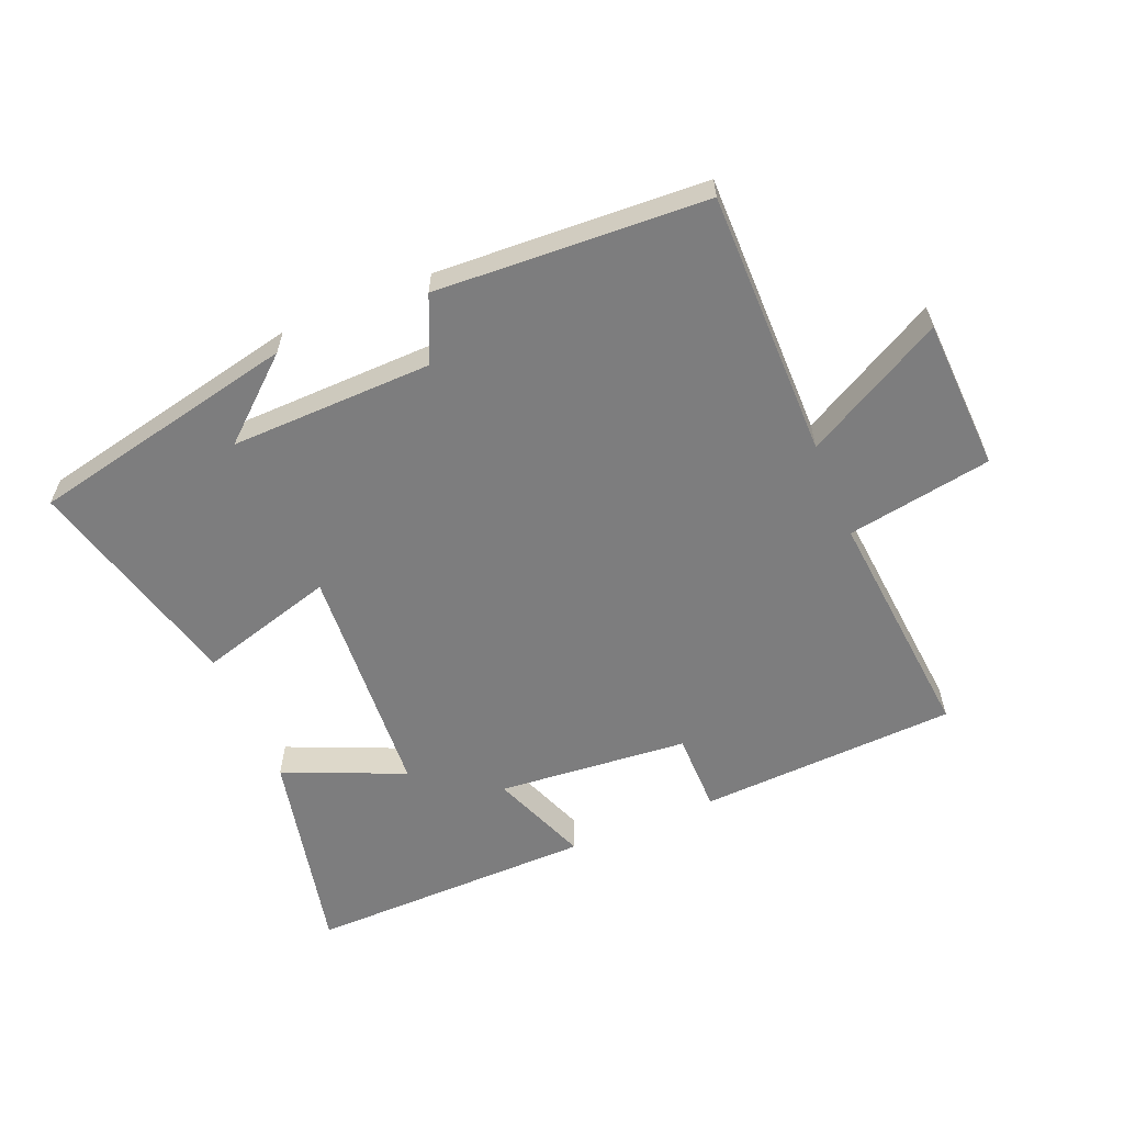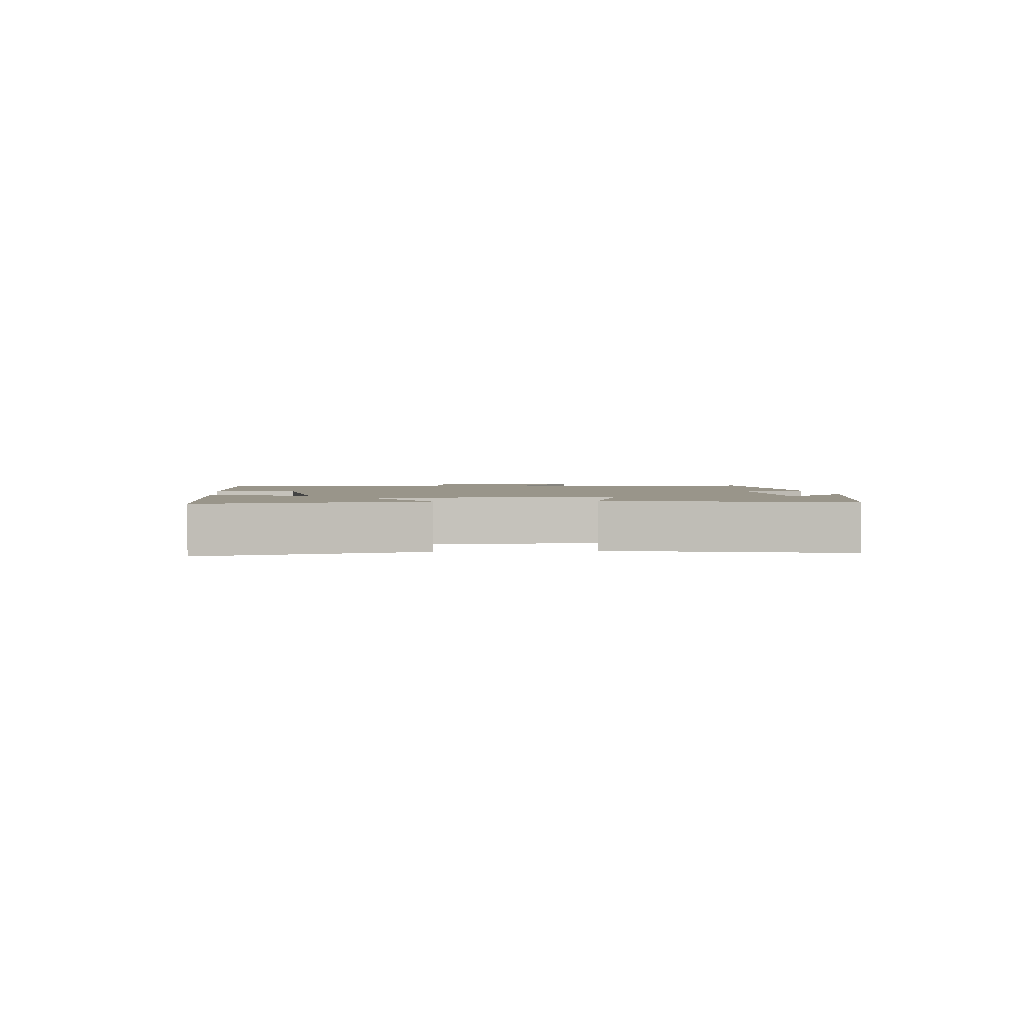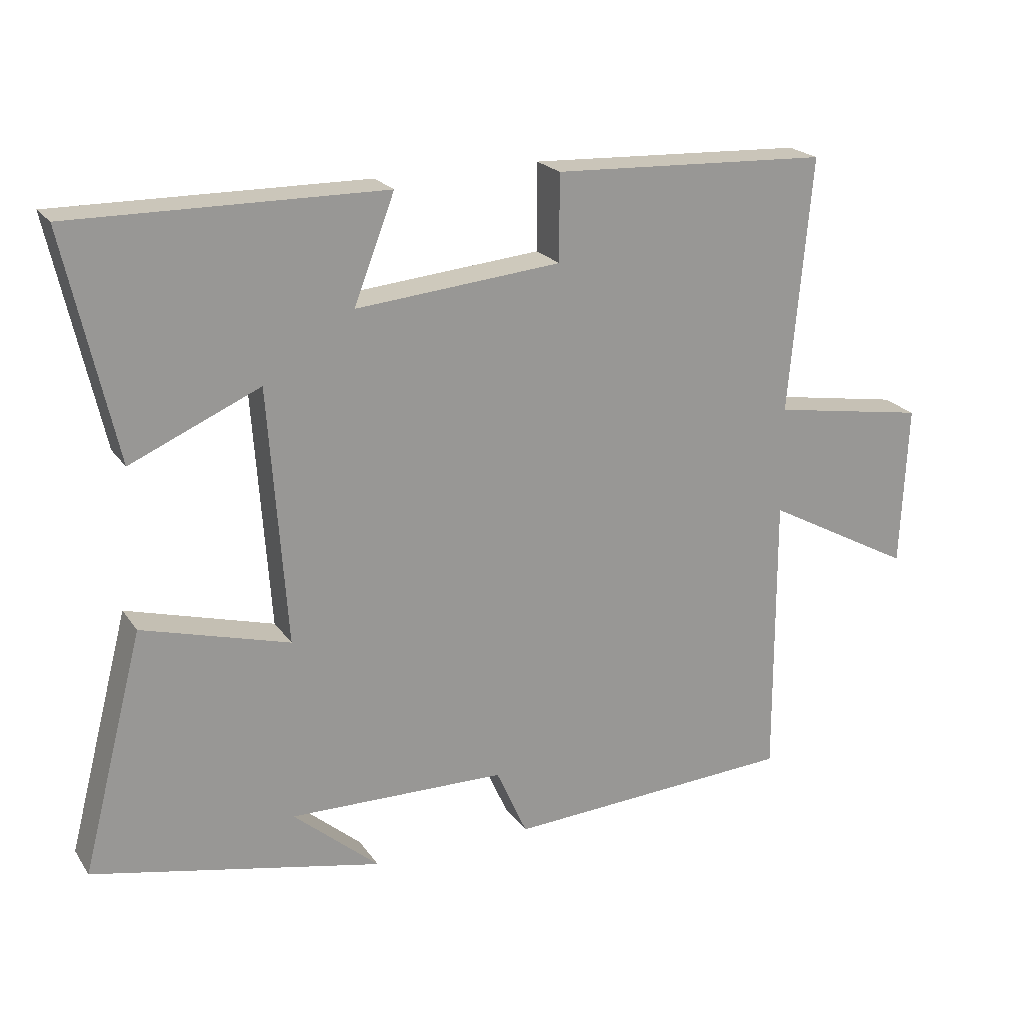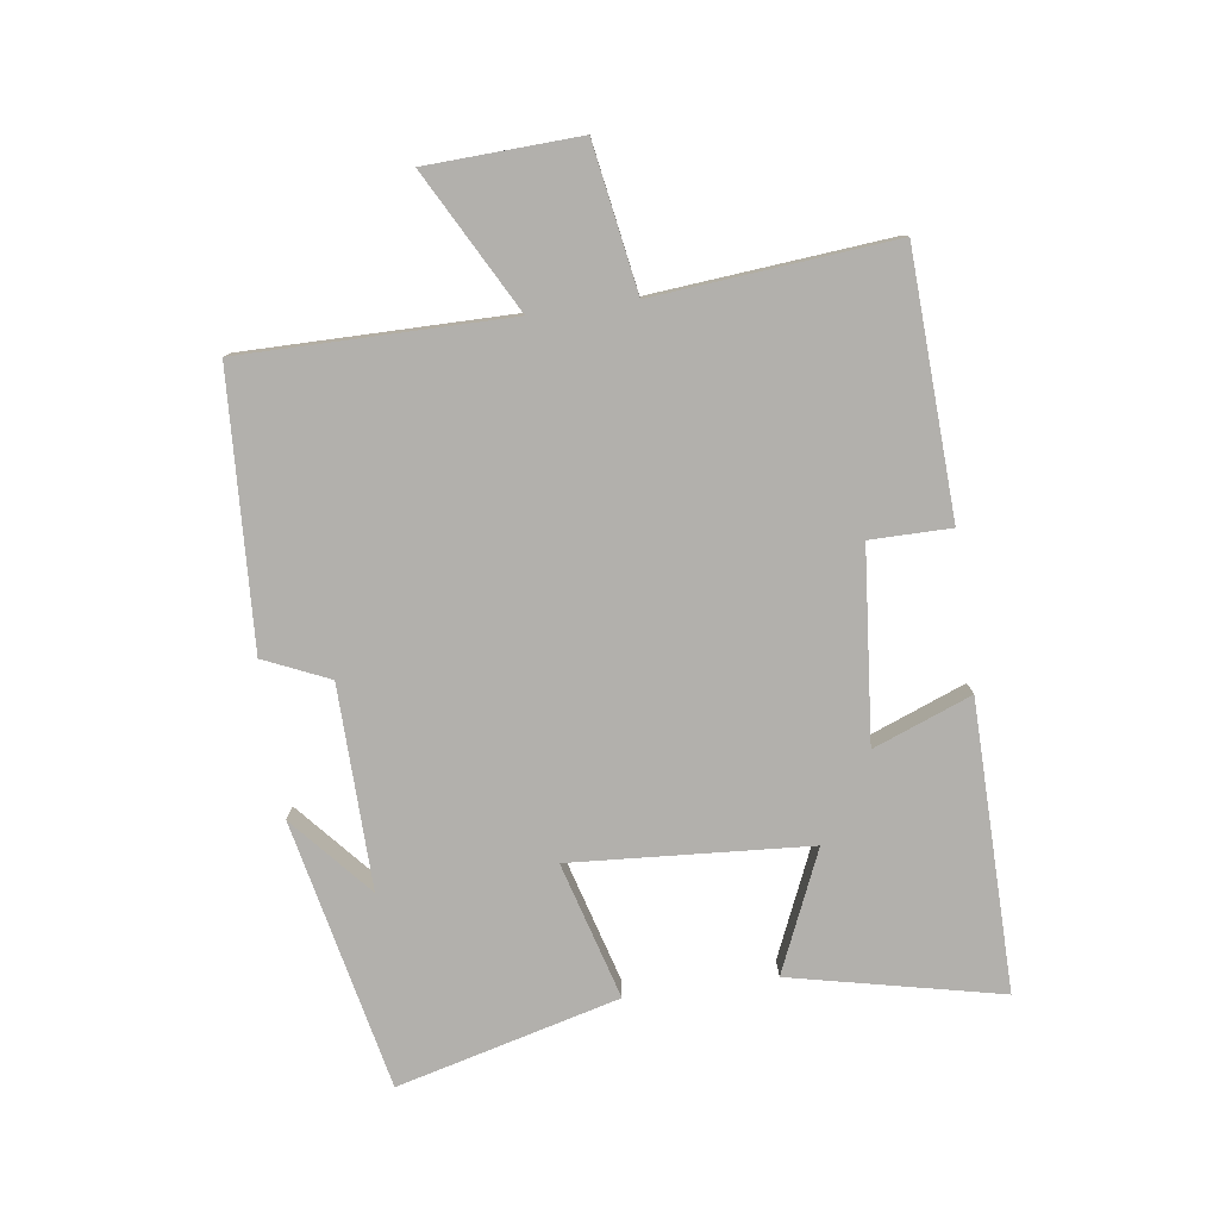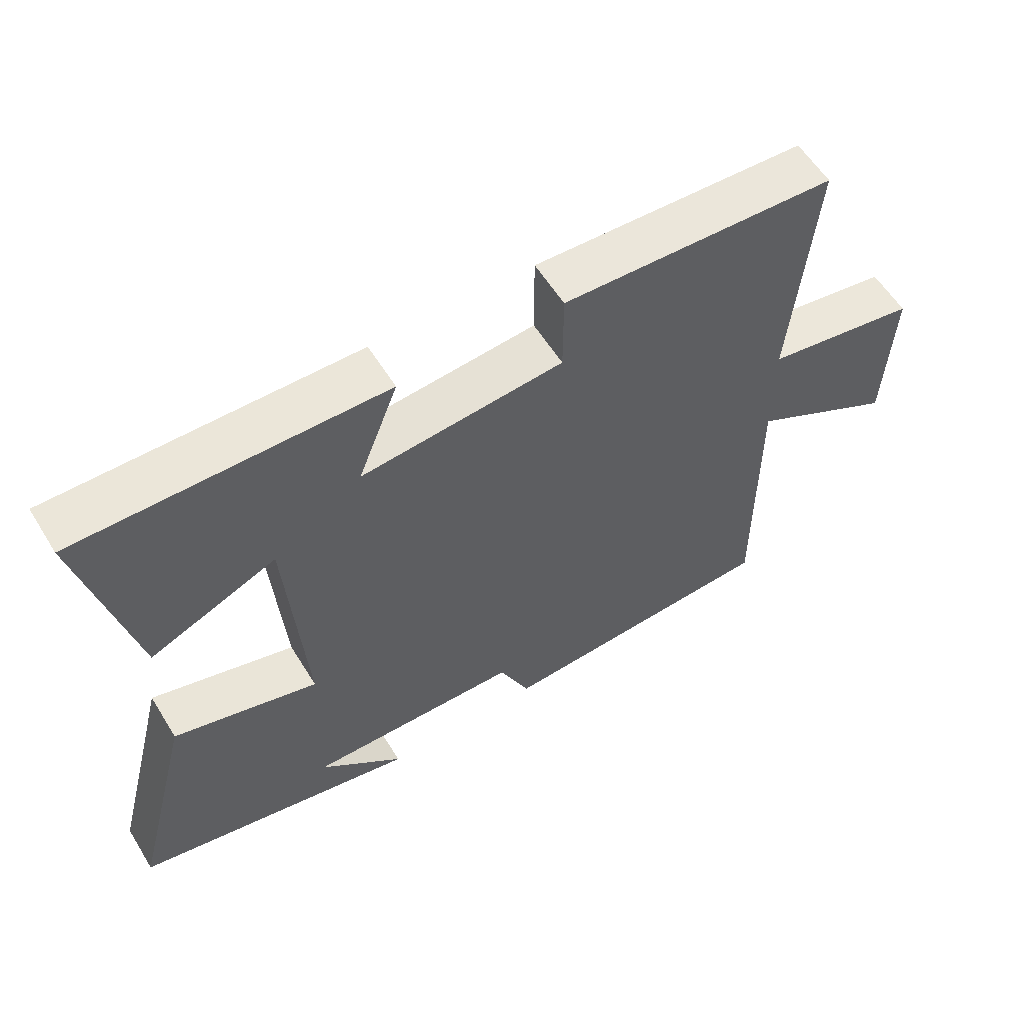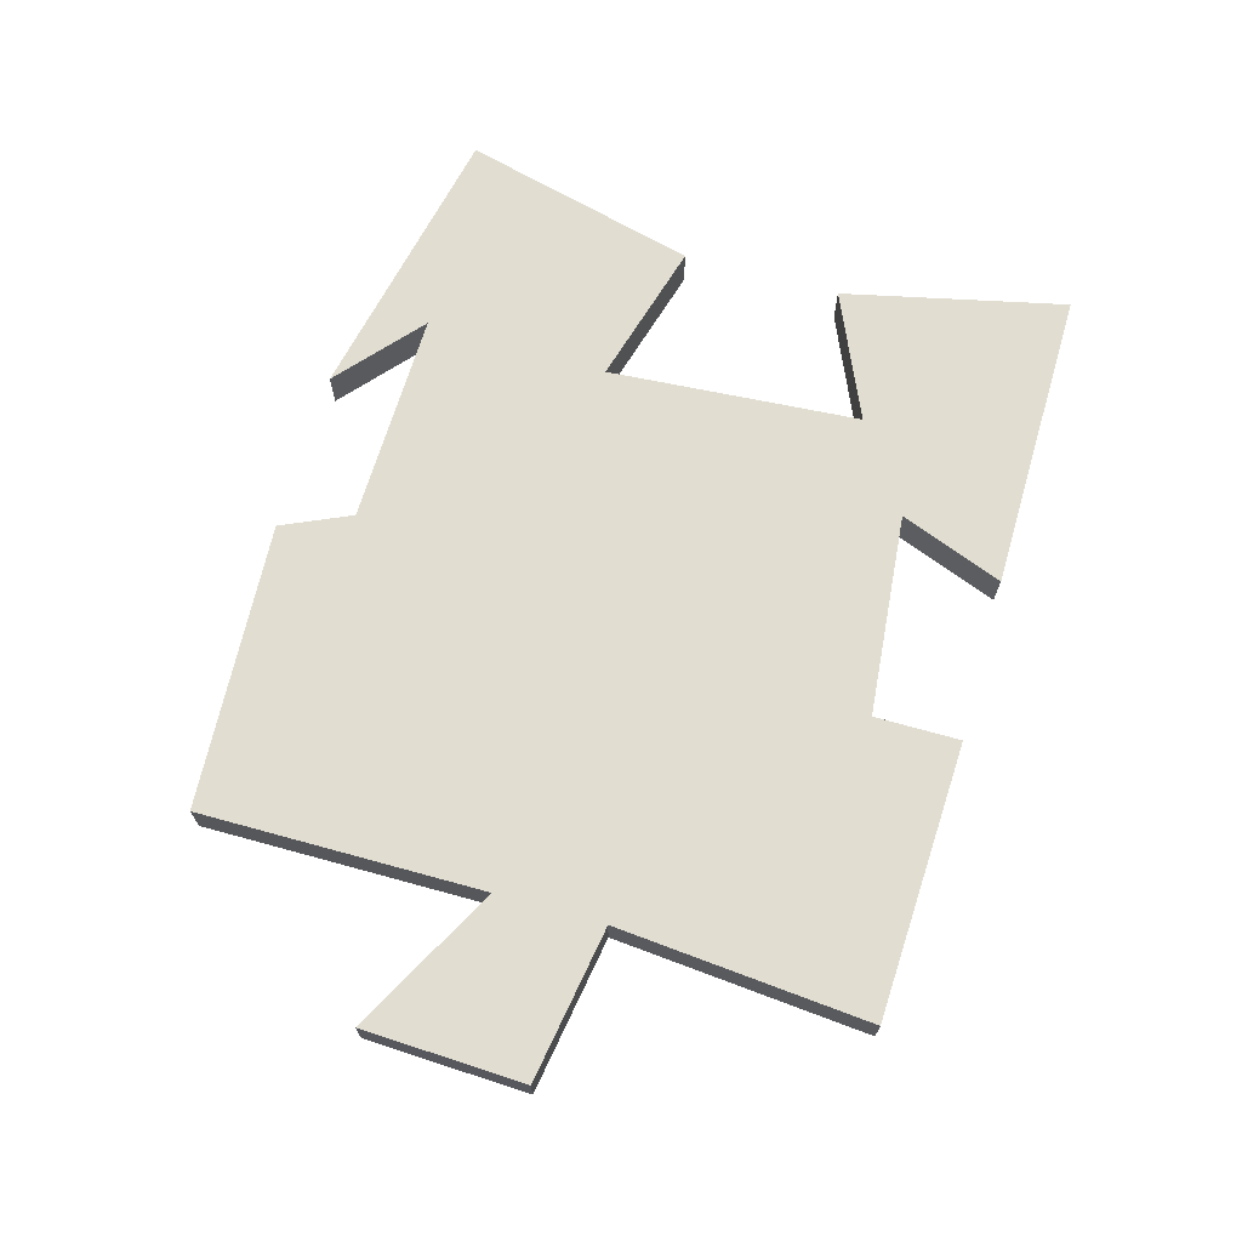
<metadata>
{"format":"obj","ext":"obj","renderer":"f3d","projection":"perspective","resolution":1024,"background":"white","views":[{"elev":-59.1,"azim":-157.2,"up":"+Y"},{"elev":2.0,"azim":84.0,"up":"+Y"},{"elev":21.4,"azim":154.8,"up":"+Z"},{"elev":-78.7,"azim":-82.0,"up":"+Y"},{"elev":58.3,"azim":148.5,"up":"+Z"},{"elev":68.7,"azim":-74.3,"up":"+Y"}]}
</metadata>
<code>
v -0.533 0.07 0.482
v -0.124 0.07 0.5
v -0.124 0.07 0.373
v 0.178 0.07 0.345
v 0.118 0.07 0.5
v 0.574 0.07 0.505
v 0.5 0.07 0.173
v 0.31 0.07 0.256
v 0.284 0.07 -0.12
v 0.5 0.07 -0.059
v 0.591 0.07 -0.41
v 0.165 0.07 -0.5
v 0.291 0.07 -0.391
v -0.029 0.07 -0.397
v -0.075 0.07 -0.5
v -0.502 0.07 -0.476
v -0.5 0.07 -0.054
v -0.719 0.07 -0.172
v -0.729 0.07 0.068
v -0.5 0.07 0.106
v -0.533 0 0.482
v -0.124 0 0.5
v -0.124 0 0.373
v 0.178 0 0.345
v 0.118 0 0.5
v 0.574 0 0.505
v 0.5 0 0.173
v 0.31 0 0.256
v 0.284 0 -0.12
v 0.5 0 -0.059
v 0.591 0 -0.41
v 0.165 0 -0.5
v 0.291 0 -0.391
v -0.029 0 -0.397
v -0.075 0 -0.5
v -0.502 0 -0.476
v -0.5 0 -0.054
v -0.719 0 -0.172
v -0.729 0 0.068
v -0.5 0 0.106
f 17 18 19 20
f 14 15 16 17
f 13 14 17 20
f 11 12 13
f 9 10 11 13
f 9 13 20 1
f 6 7 8
f 5 6 8
f 4 5 8
f 3 4 8 9
f 1 2 3
f 1 3 9
f 40 39 38 37
f 37 36 35 34
f 40 37 34 33
f 33 32 31
f 33 31 30 29
f 21 40 33 29
f 28 27 26
f 28 26 25
f 28 25 24
f 29 28 24 23
f 23 22 21
f 29 23 21
f 1 21 22 2
f 2 22 23 3
f 3 23 24 4
f 4 24 25 5
f 5 25 26 6
f 6 26 27 7
f 7 27 28 8
f 8 28 29 9
f 9 29 30 10
f 10 30 31 11
f 11 31 32 12
f 12 32 33 13
f 13 33 34 14
f 14 34 35 15
f 15 35 36 16
f 16 36 37 17
f 17 37 38 18
f 18 38 39 19
f 19 39 40 20
f 20 40 21 1

</code>
